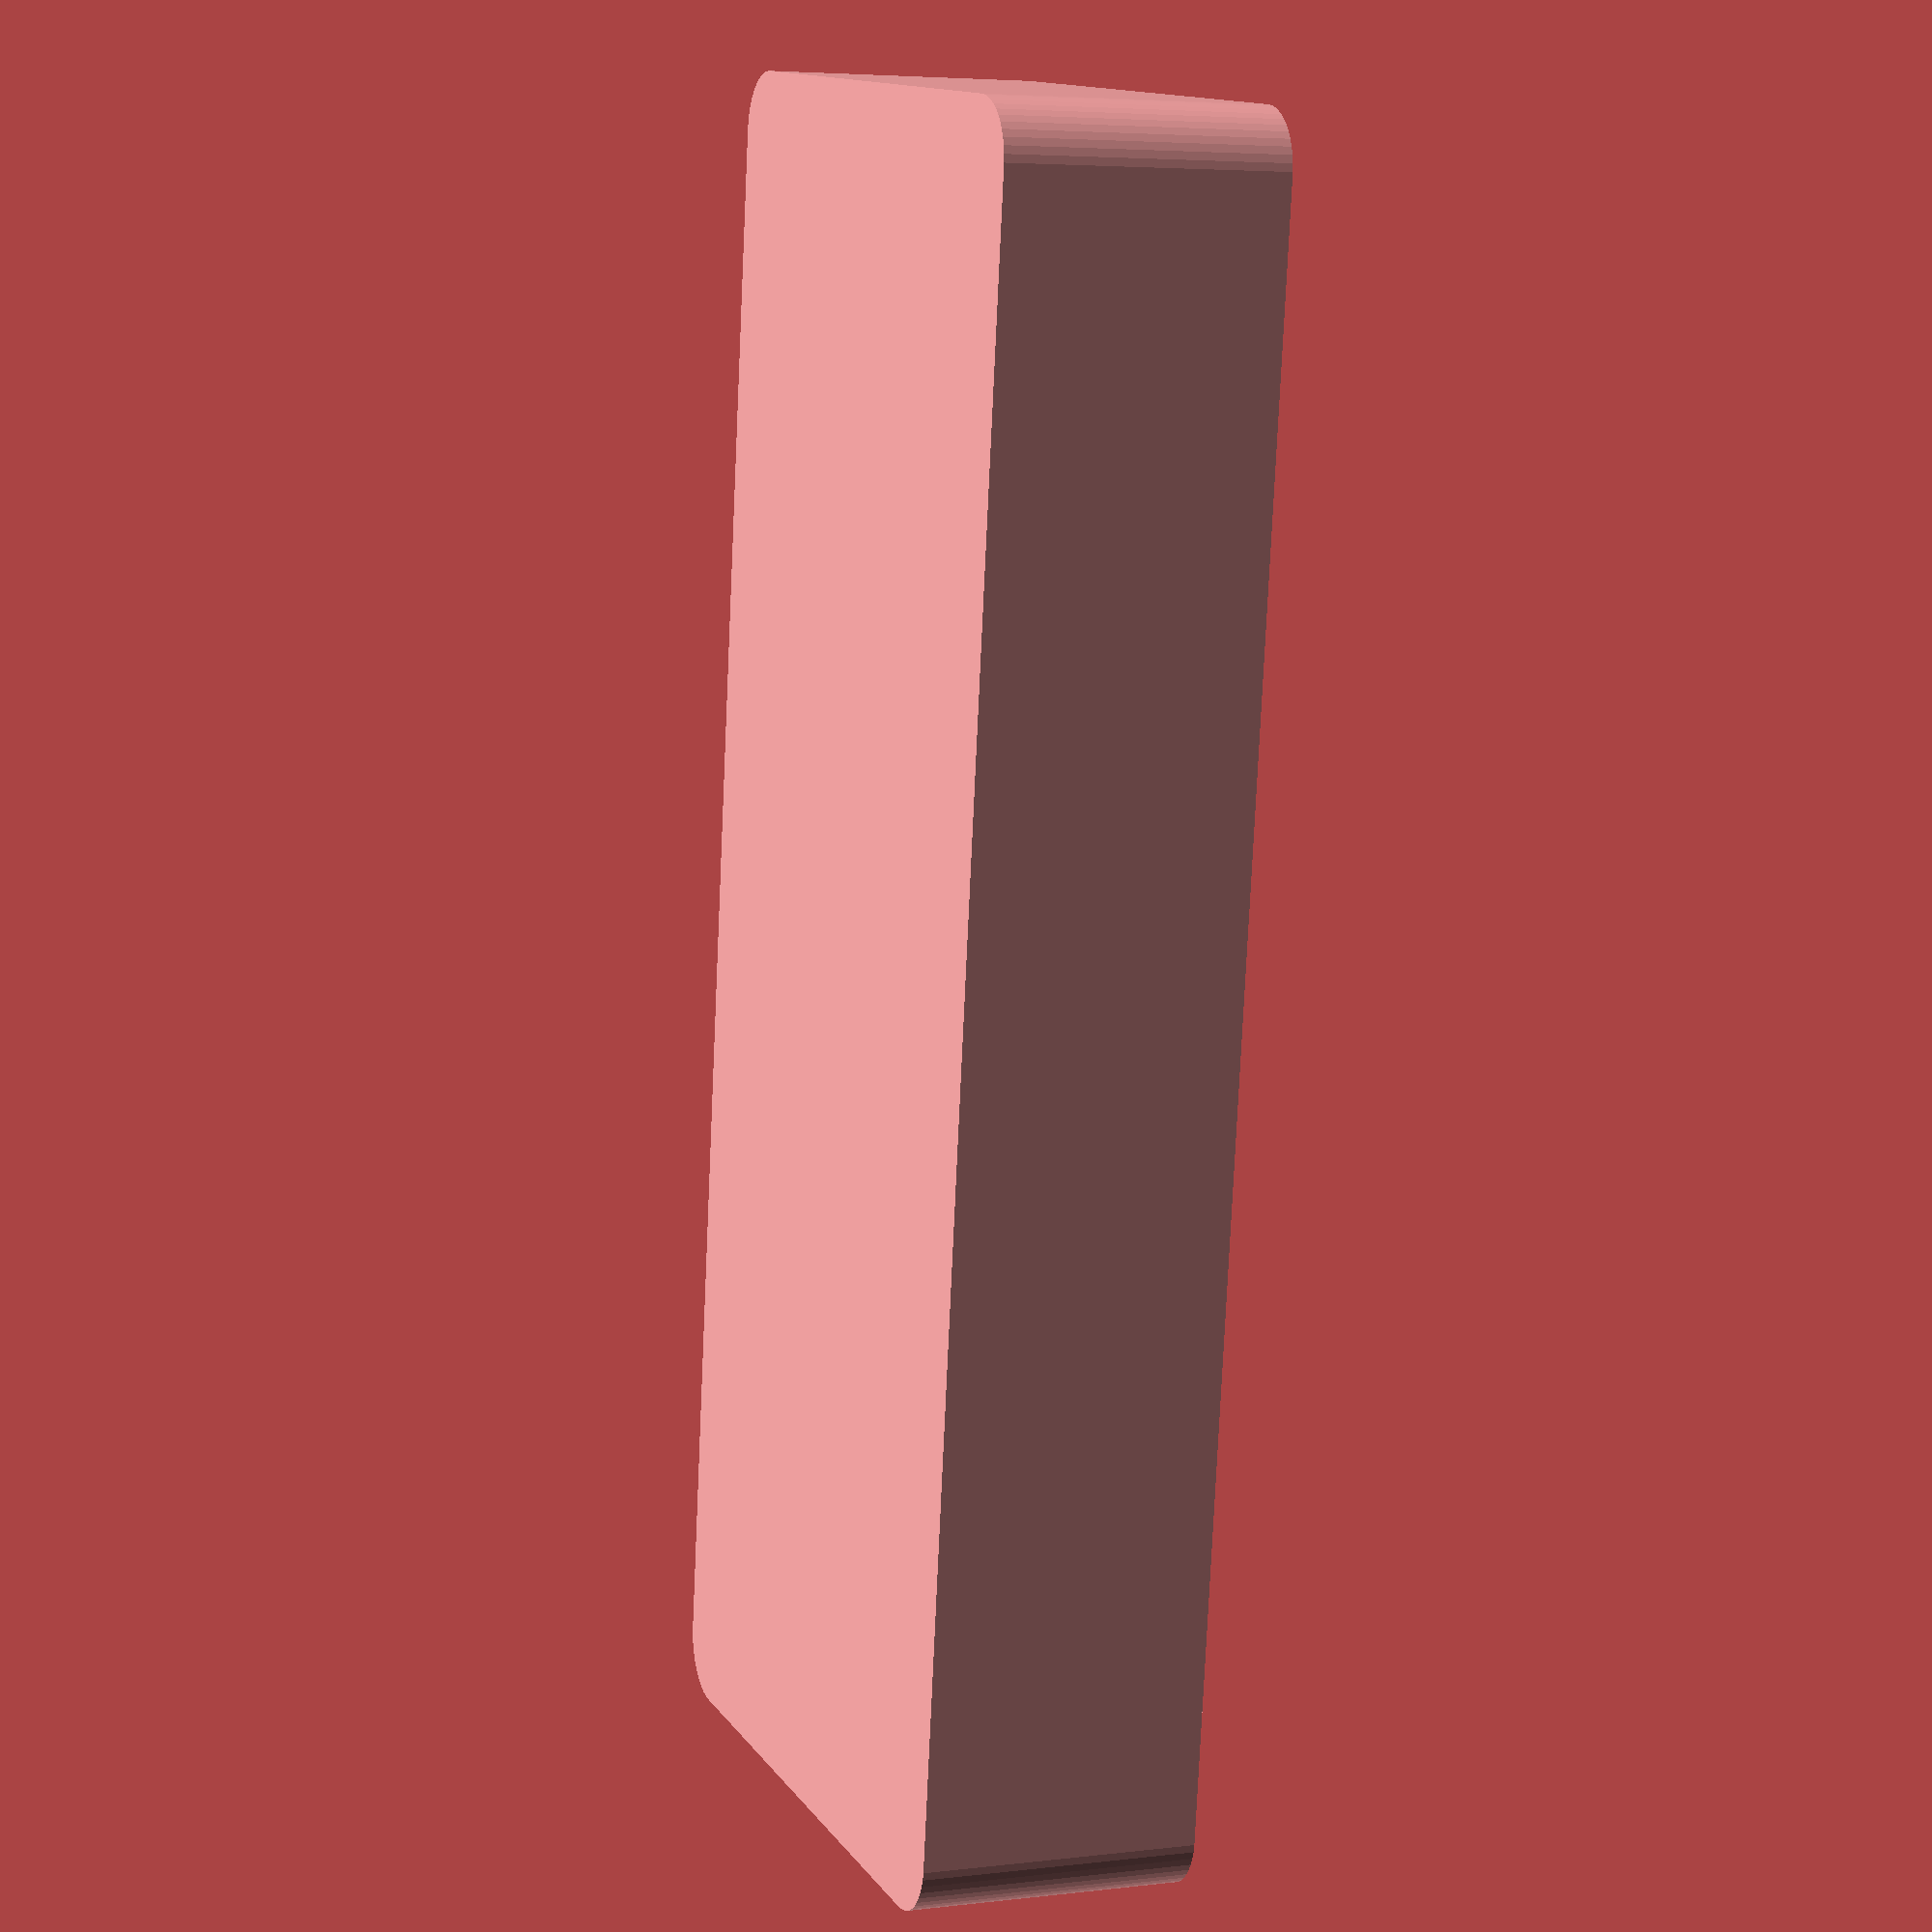
<openscad>
$fn = 50;


difference() {
	union() {
		translate(v = [0, -30.0000000000, 0]) {
			hull() {
				translate(v = [-71.0000000000, 26.0000000000, 0]) {
					cylinder(h = 25, r = 5.5000000000);
				}
				translate(v = [71.0000000000, 26.0000000000, 0]) {
					cylinder(h = 25, r = 5.5000000000);
				}
				translate(v = [-71.0000000000, -26.0000000000, 0]) {
					cylinder(h = 25, r = 5.5000000000);
				}
				translate(v = [71.0000000000, -26.0000000000, 0]) {
					cylinder(h = 25, r = 5.5000000000);
				}
			}
		}
	}
	union() {
		translate(v = [0, -30.0000000000, 2]) {
			hull() {
				translate(v = [-70.5000000000, 25.5000000000, 0]) {
					cylinder(h = 50, r = 5);
				}
				translate(v = [70.5000000000, 25.5000000000, 0]) {
					cylinder(h = 50, r = 5);
				}
				translate(v = [-70.5000000000, -25.5000000000, 0]) {
					cylinder(h = 50, r = 5);
				}
				translate(v = [70.5000000000, -25.5000000000, 0]) {
					cylinder(h = 50, r = 5);
				}
			}
		}
	}
}
</openscad>
<views>
elev=355.3 azim=82.7 roll=248.7 proj=p view=solid
</views>
